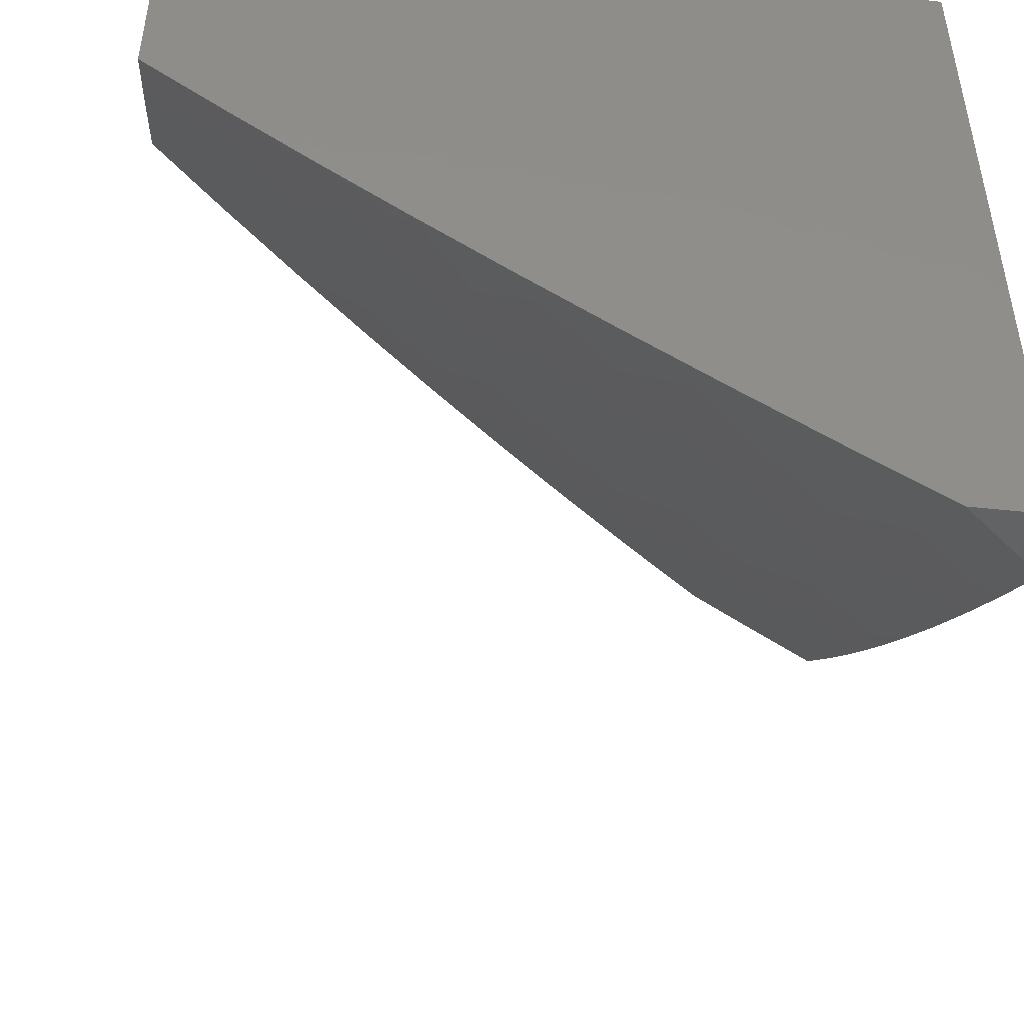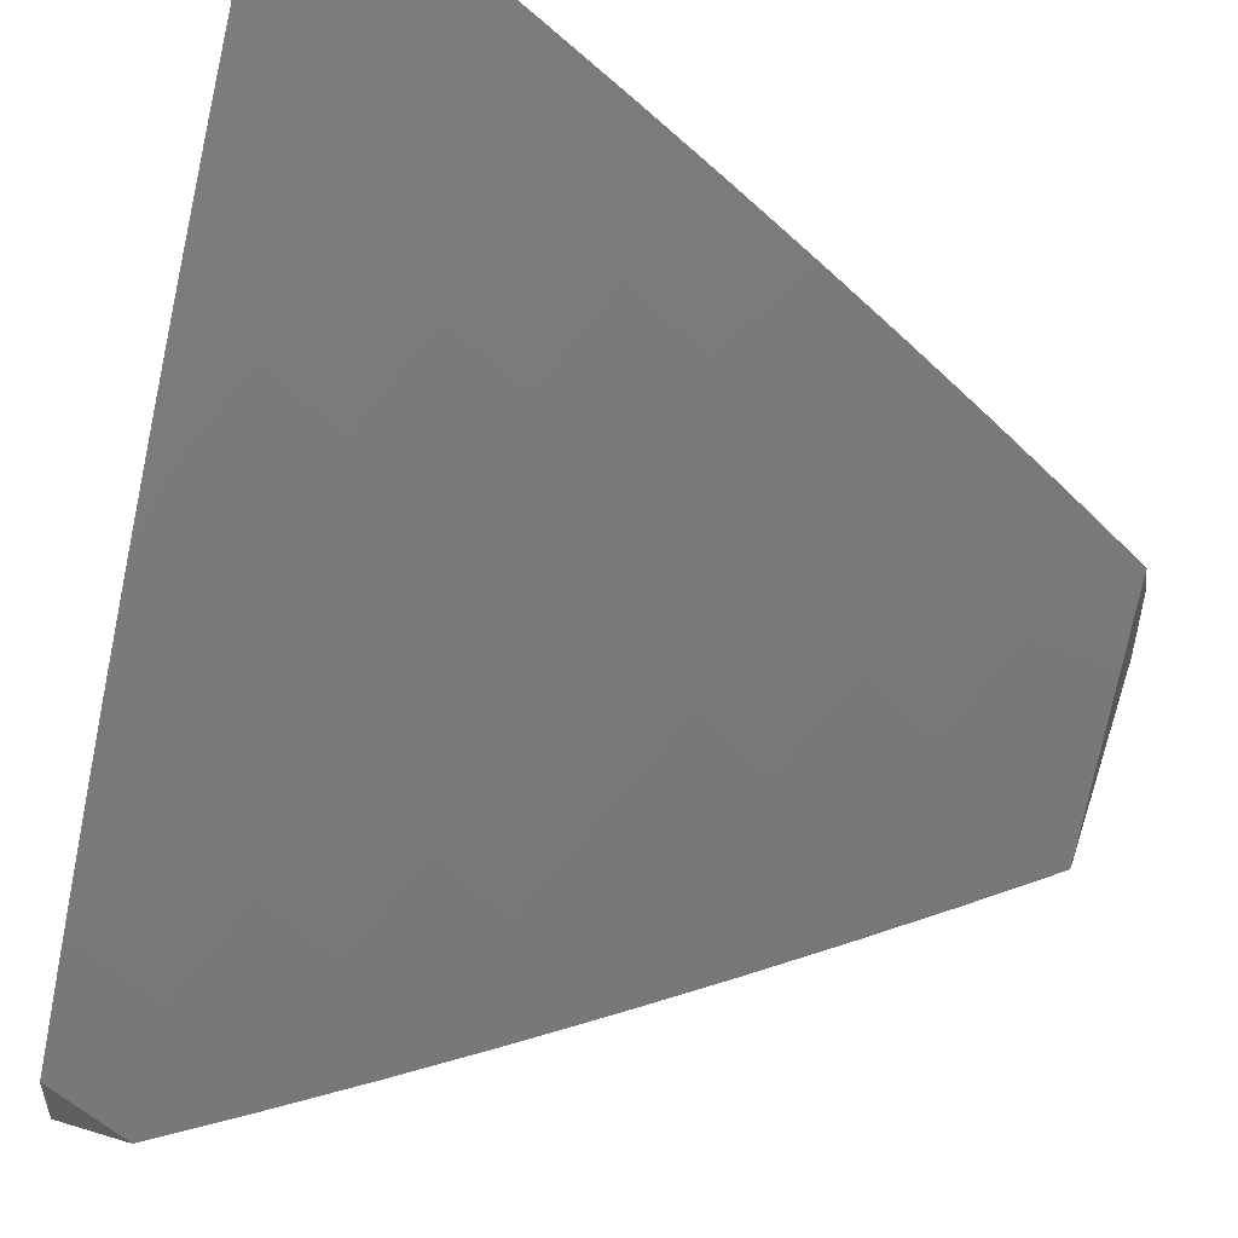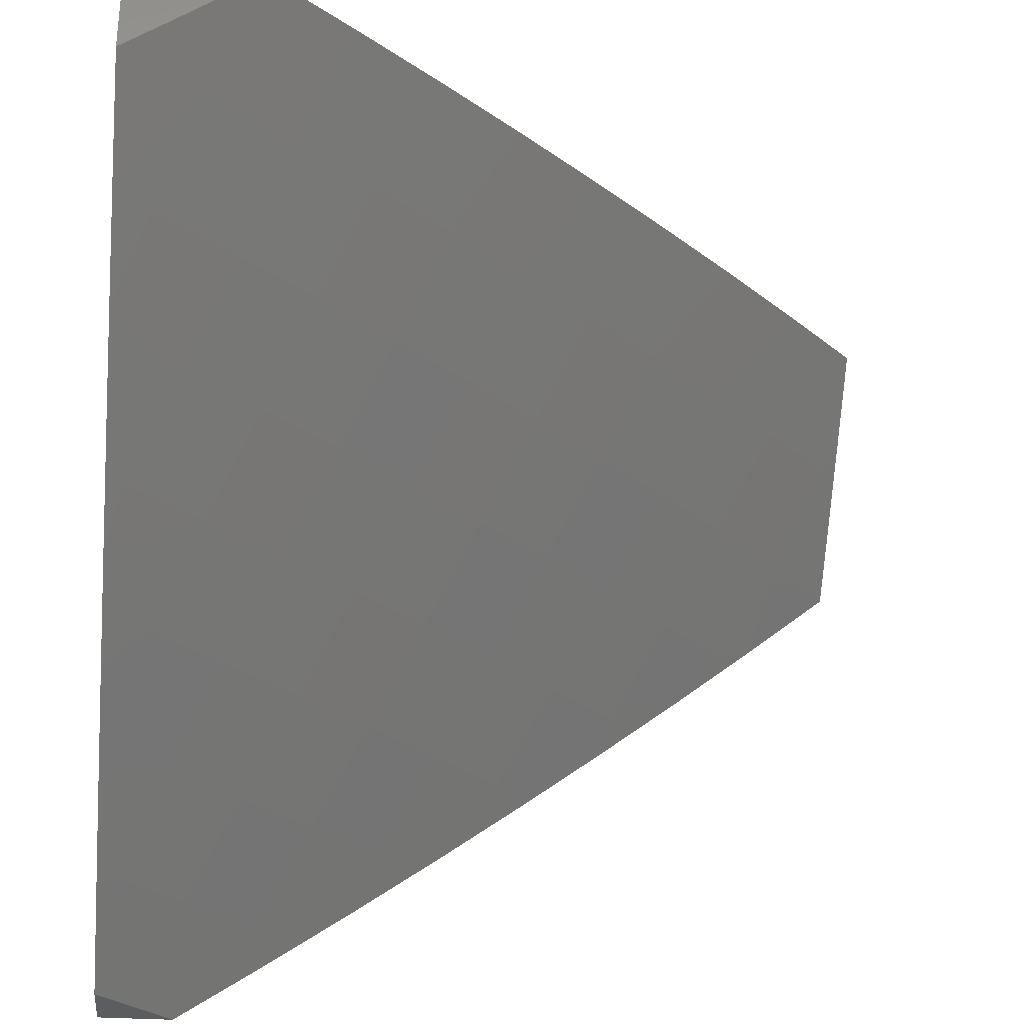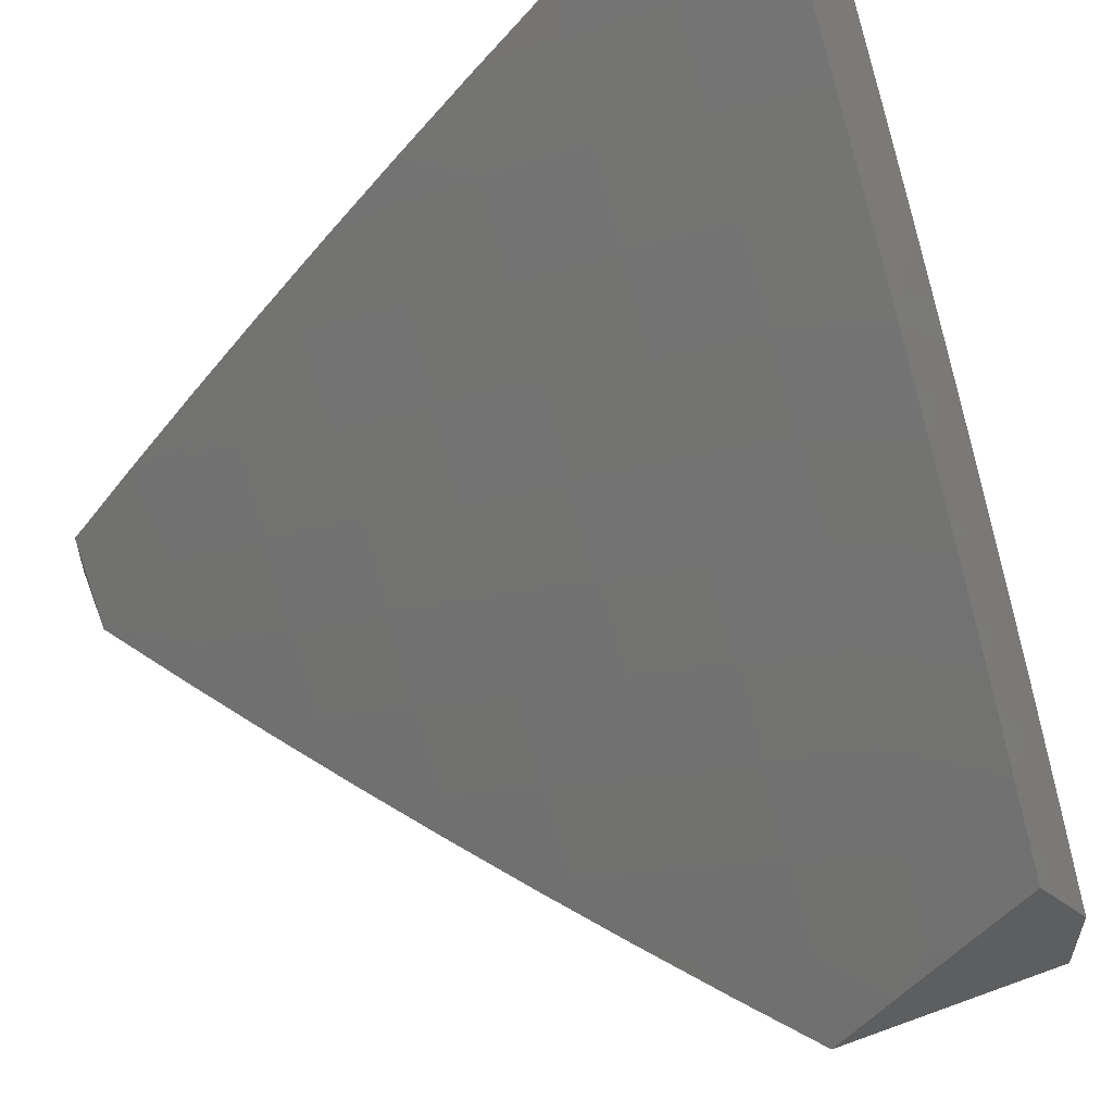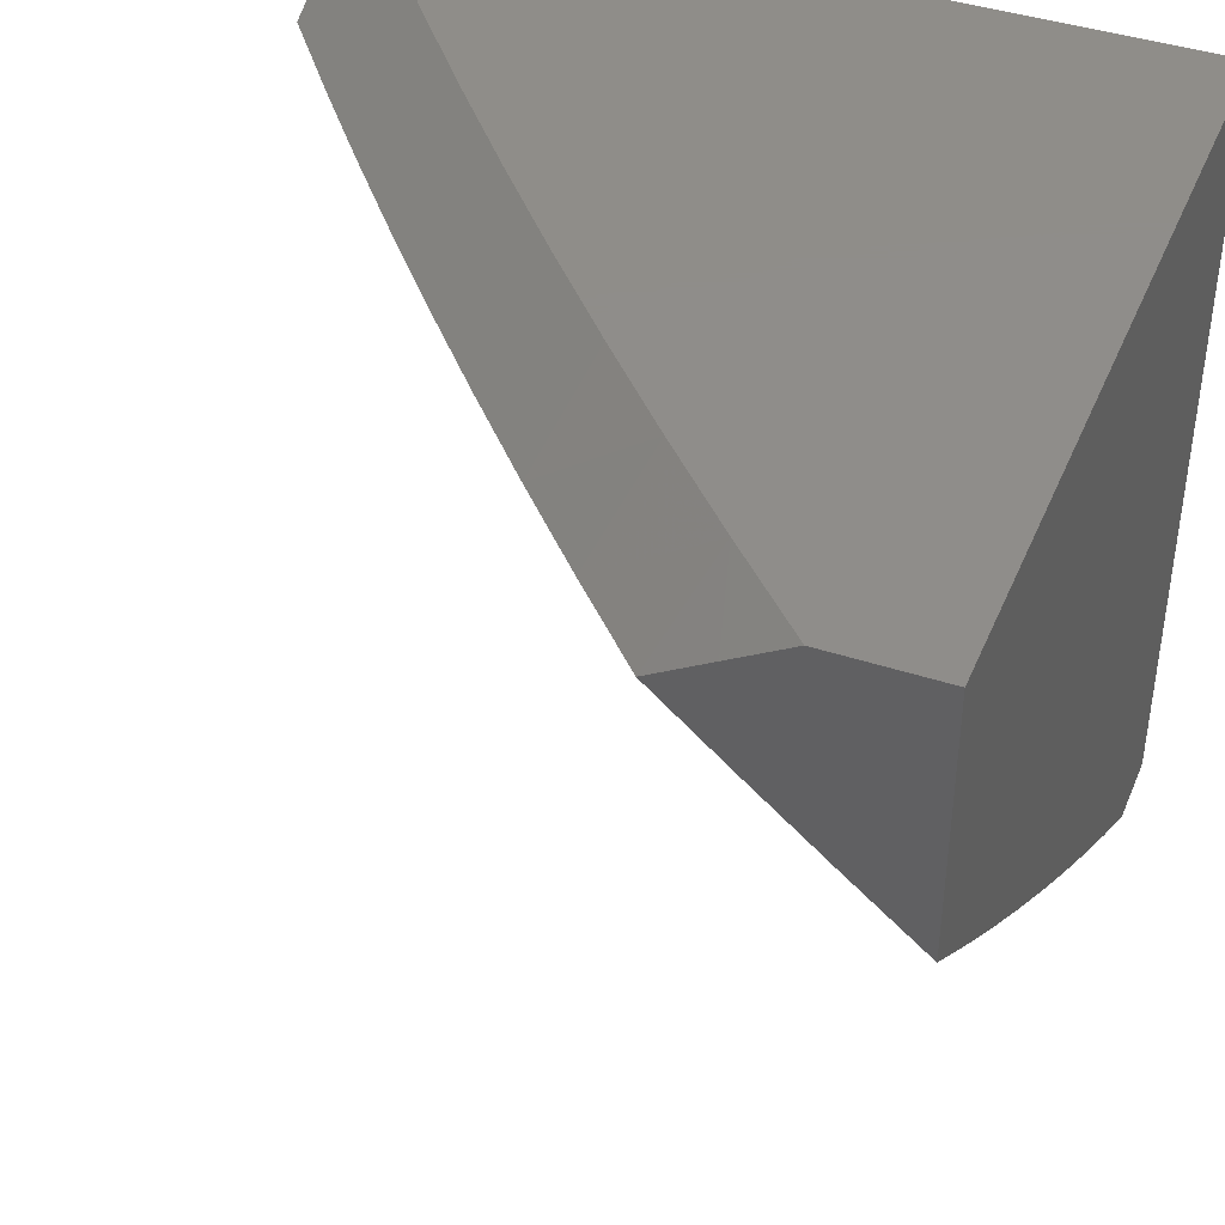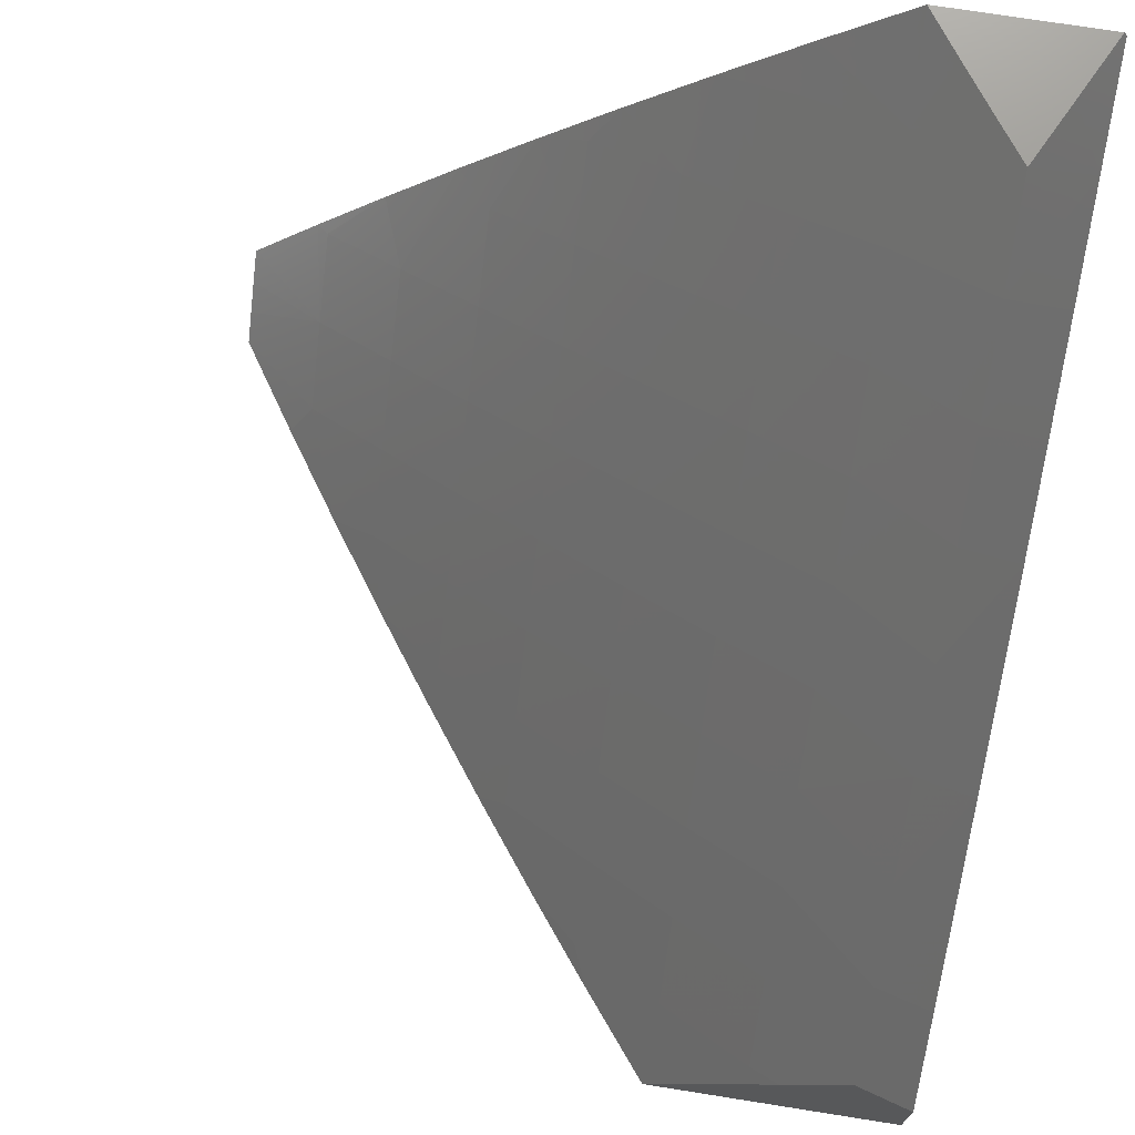
<metadata>
{"format":"stl","ext":"stl","renderer":"f3d","projection":"perspective","resolution":1024,"background":"white","views":[{"elev":-48.5,"azim":-6.7,"up":"+Z"},{"elev":53.0,"azim":-161.8,"up":"+Y"},{"elev":-31.1,"azim":174.8,"up":"+Z"},{"elev":57.9,"azim":-110.8,"up":"+Y"},{"elev":41.8,"azim":-68.4,"up":"+Z"},{"elev":72.7,"azim":-81.0,"up":"+Y"}]}
</metadata>
<code>
# stl→obj: 99 verts, 194 faces
v -6.9 7.376 -8.085
v -7 7.281 -8.085
v -6.895 7.237 -8
v -7 7.208 -8.042
v -7 7.135 -8
v -6.788 7.337 -8
v -6.799 7.469 -8.085
v -6.679 7.436 -8
v -6.696 7.561 -8.085
v -6.57 7.533 -8
v -6.592 7.652 -8.085
v -6.458 7.629 -8
v -6.487 7.741 -8.085
v -6.346 7.723 -8
v -6.381 7.829 -8.085
v -6.232 7.815 -8
v -6.274 7.915 -8.085
v -6.117 7.906 -8
v -6.165 8 -8.085
v -6.082 8 -8.044
v -6 7.994 -8
v -6 8 -8.004
v -6.891 7 -8.415
v -7 7 -8.326
v -6.912 7.093 -8.321
v -7 7.095 -8.247
v -6.981 7.164 -8.203
v -7 7.188 -8.166
v -6.888 7.253 -8.203
v -6.794 7.341 -8.203
v -6.699 7.428 -8.203
v -6.602 7.514 -8.203
v -6.505 7.599 -8.203
v -6.406 7.682 -8.203
v -6.307 7.764 -8.203
v -6.206 7.845 -8.203
v -6.104 7.924 -8.203
v -6.11 8 -8.126
v -6.055 8 -8.166
v -6 8 -8.207
v -6 7.89 -8.311
v -6.044 7.846 -8.321
v -6 7.779 -8.414
v -6.145 7.767 -8.321
v -6.083 7.689 -8.437
v -6.245 7.687 -8.321
v -6.182 7.61 -8.437
v -6.343 7.606 -8.321
v -6.279 7.529 -8.437
v -6.441 7.524 -8.321
v -6.376 7.448 -8.437
v -6.537 7.44 -8.321
v -6.471 7.365 -8.437
v -6.633 7.355 -8.321
v -6.566 7.281 -8.437
v -6.727 7.269 -8.321
v -6.659 7.196 -8.437
v -6.82 7.182 -8.321
v -6.751 7.109 -8.437
v -6.843 7.021 -8.437
v -6.781 7 -8.503
v -6.682 7.036 -8.552
v -6.59 7.121 -8.552
v -6.67 7 -8.59
v -6.521 7.046 -8.666
v -6.558 7 -8.675
v -6.445 7 -8.758
v -6.429 7.129 -8.666
v -6.359 7.052 -8.778
v -6.268 7.133 -8.778
v -6.33 7 -8.84
v -6.198 7.054 -8.89
v -6.215 7 -8.921
v -6.098 7 -9
v -6.107 7.134 -8.89
v -6.066 7.028 -9
v -6.033 7.056 -9
v -6 7.084 -9
v -6 7.203 -8.906
v -6.014 7.212 -8.89
v -6 7.321 -8.811
v -6.082 7.293 -8.778
v -6 7.438 -8.714
v -6.053 7.451 -8.666
v -6 7.553 -8.615
v -6.118 7.531 -8.552
v -6.02 7.609 -8.552
v -6 7.667 -8.515
v -6.498 7.206 -8.552
v -6.404 7.289 -8.552
v -6.31 7.371 -8.552
v -6.214 7.452 -8.552
v -6.337 7.212 -8.666
v -6.175 7.214 -8.778
v -6.243 7.293 -8.666
v -6.148 7.373 -8.666
v -6 7 -8
v -7 7 -8
v -6 7 -9
f 1 2 3
f 3 2 4
f 3 4 5
f 3 6 1
f 1 6 7
f 7 6 8
f 7 8 9
f 9 8 10
f 9 10 11
f 11 10 12
f 11 12 13
f 13 12 14
f 13 14 15
f 15 14 16
f 15 16 17
f 17 16 18
f 17 18 19
f 19 18 20
f 20 18 21
f 20 21 22
f 23 24 25
f 25 24 26
f 25 26 27
f 27 26 28
f 27 28 29
f 29 28 2
f 29 2 1
f 29 1 30
f 30 1 7
f 30 7 31
f 31 7 9
f 31 9 32
f 32 9 11
f 32 11 33
f 33 11 13
f 33 13 34
f 34 13 15
f 34 15 35
f 35 15 17
f 35 17 36
f 36 17 19
f 36 19 37
f 37 19 38
f 37 38 39
f 39 40 37
f 37 40 41
f 37 41 42
f 42 41 43
f 42 43 44
f 44 43 45
f 44 45 46
f 46 45 47
f 46 47 48
f 48 47 49
f 48 49 50
f 50 49 51
f 50 51 52
f 52 51 53
f 52 53 54
f 54 53 55
f 54 55 56
f 56 55 57
f 56 57 58
f 58 57 59
f 58 59 25
f 25 59 60
f 25 60 23
f 23 60 61
f 61 60 59
f 61 59 62
f 62 59 63
f 62 63 64
f 64 63 65
f 64 65 66
f 66 65 67
f 67 65 68
f 67 68 69
f 69 68 70
f 69 70 71
f 71 70 72
f 71 72 73
f 73 72 74
f 74 72 75
f 74 75 76
f 76 75 77
f 77 75 78
f 78 75 79
f 79 75 80
f 79 80 81
f 81 80 82
f 81 82 83
f 83 82 84
f 83 84 85
f 85 84 86
f 85 86 87
f 87 86 47
f 87 47 45
f 43 88 45
f 45 88 87
f 88 85 87
f 71 67 69
f 64 61 62
f 58 25 27
f 56 58 29
f 29 58 27
f 63 59 57
f 54 56 30
f 30 56 29
f 68 65 63
f 63 57 89
f 89 57 55
f 89 55 90
f 90 55 53
f 90 53 91
f 91 53 51
f 91 51 92
f 92 51 49
f 92 49 86
f 86 49 47
f 52 54 31
f 31 54 30
f 63 89 68
f 68 89 93
f 68 93 70
f 70 93 94
f 70 94 75
f 75 94 80
f 93 89 90
f 50 52 32
f 32 52 31
f 93 90 95
f 95 90 91
f 95 91 96
f 96 91 92
f 96 92 84
f 84 92 86
f 75 72 70
f 48 50 33
f 33 50 32
f 93 95 94
f 94 95 82
f 94 82 80
f 82 95 96
f 46 48 34
f 34 48 33
f 84 82 96
f 44 46 35
f 35 46 34
f 42 44 36
f 36 44 35
f 37 42 36
f 21 18 97
f 97 18 16
f 97 16 14
f 14 12 97
f 97 12 10
f 97 10 8
f 8 6 97
f 97 6 3
f 97 3 98
f 98 3 5
f 4 28 5
f 5 28 26
f 5 26 98
f 98 26 24
f 4 2 28
f 24 23 98
f 98 23 61
f 98 61 97
f 97 61 64
f 97 64 66
f 66 67 97
f 97 67 71
f 97 71 73
f 74 99 73
f 73 99 97
f 74 76 99
f 99 76 77
f 99 77 78
f 19 20 38
f 38 20 39
f 39 20 22
f 39 22 40
f 22 21 40
f 40 21 41
f 41 21 97
f 41 97 43
f 43 97 88
f 88 97 85
f 85 97 83
f 83 97 81
f 81 97 79
f 79 97 99
f 79 99 78

</code>
